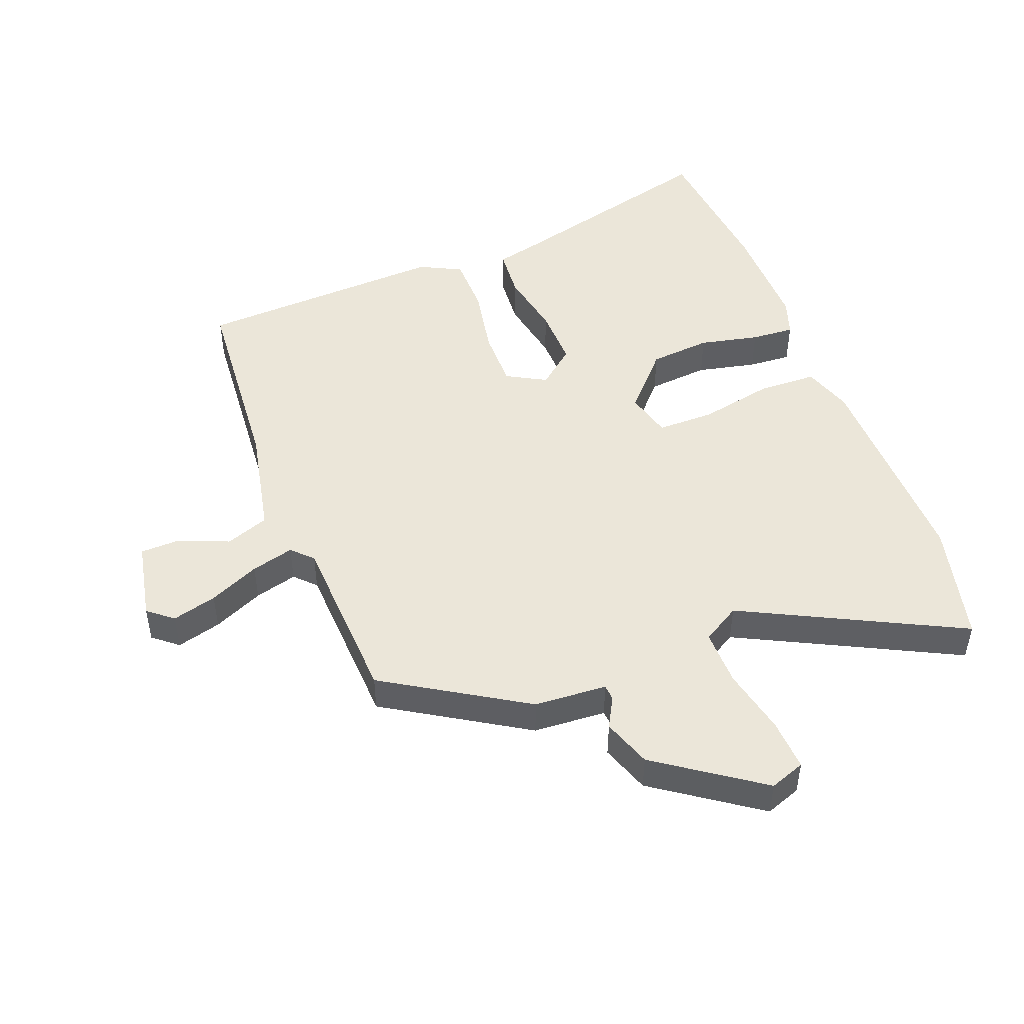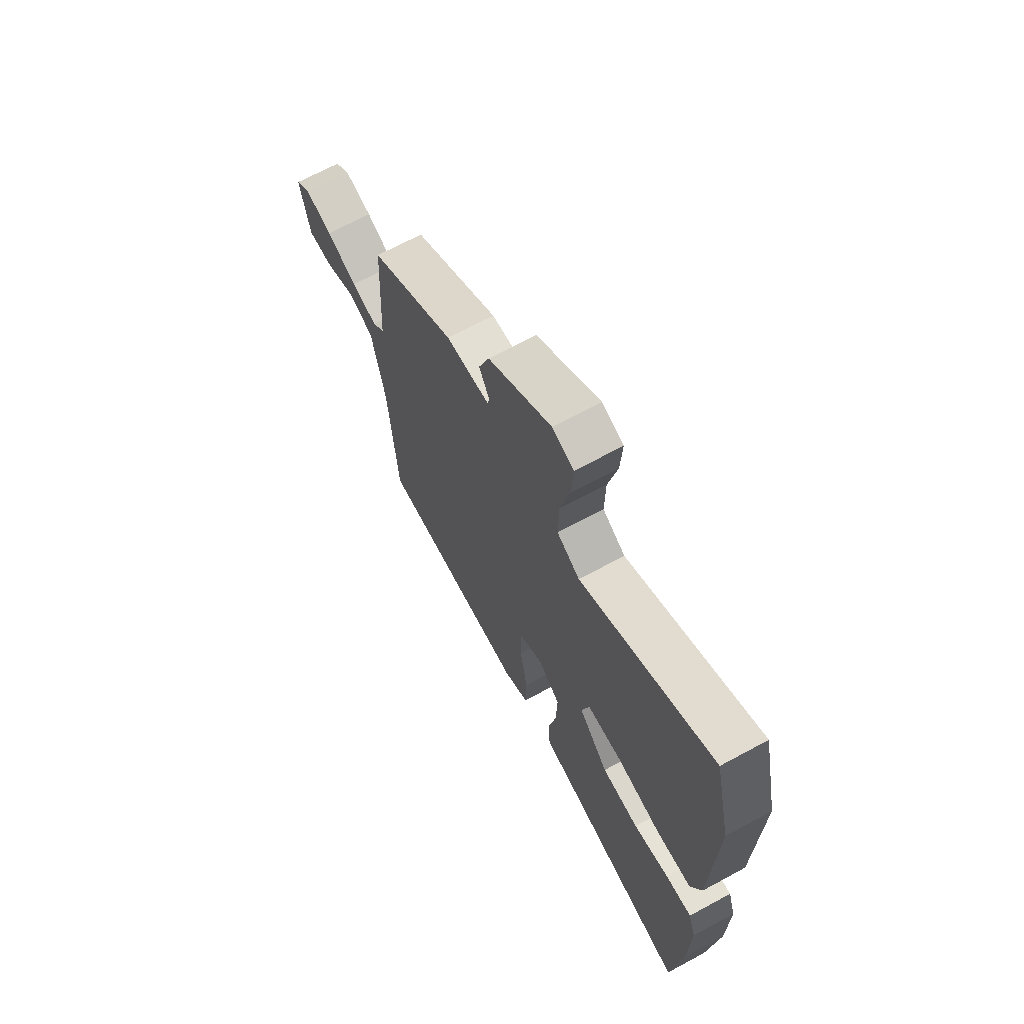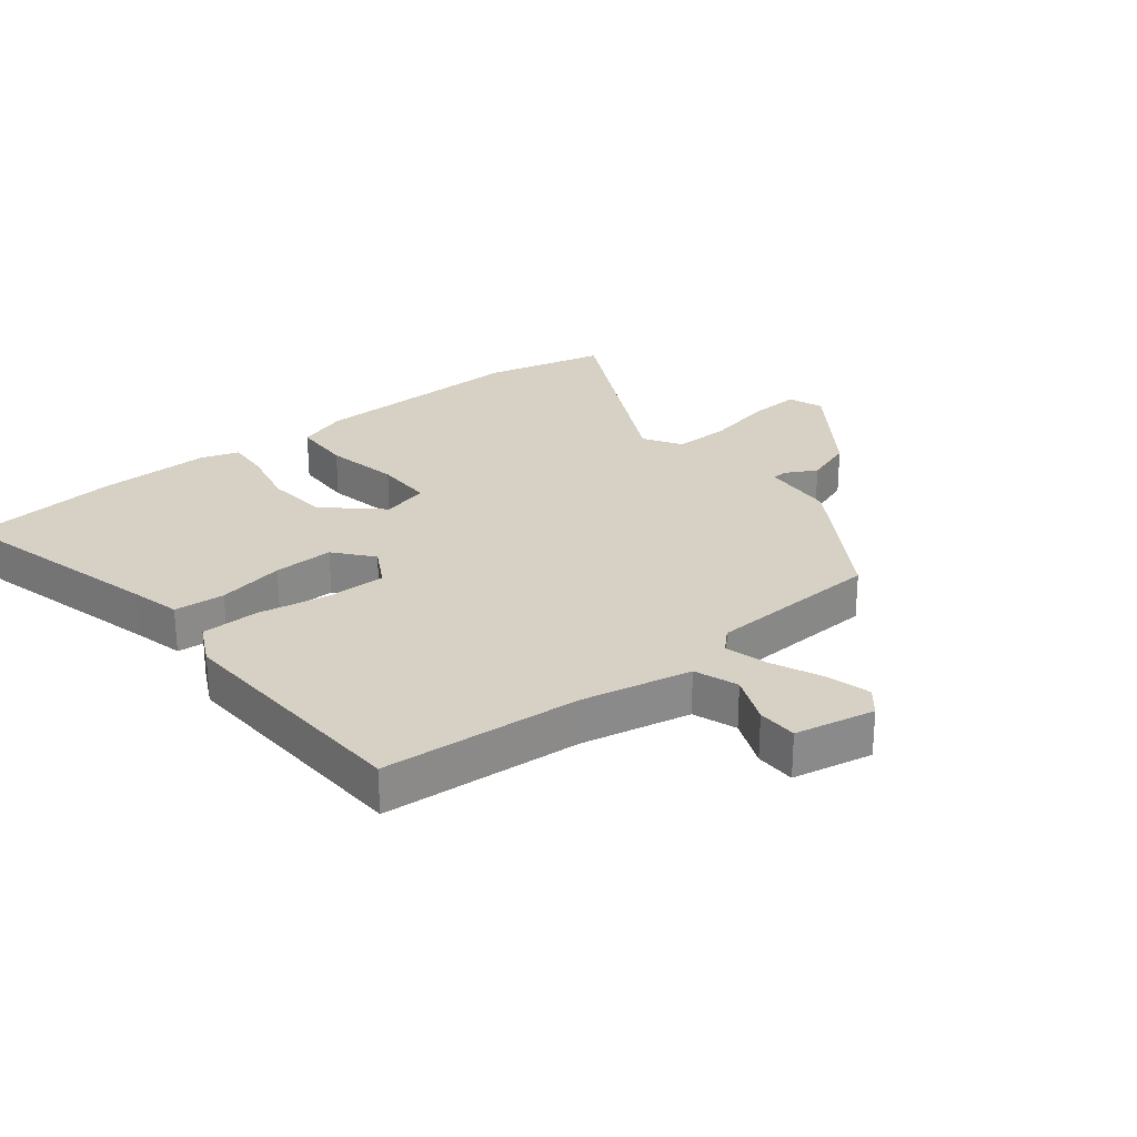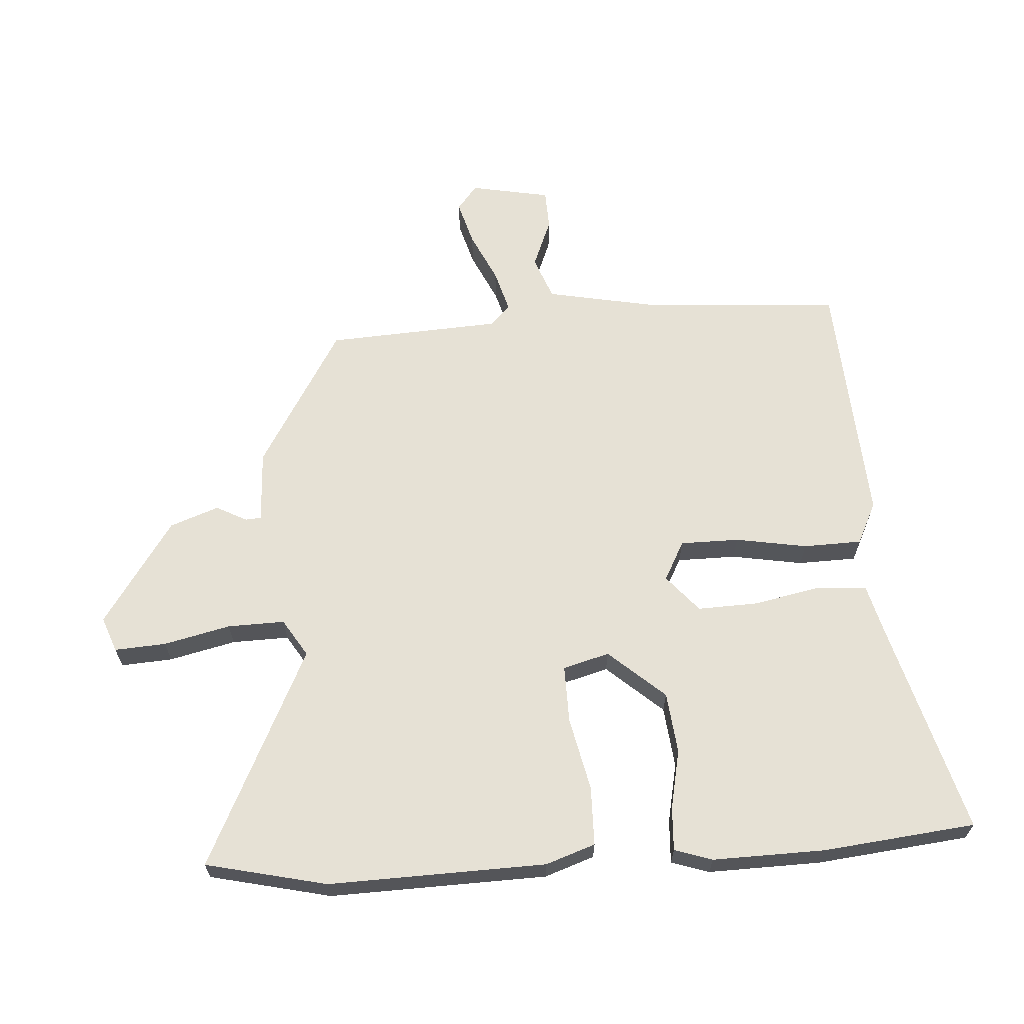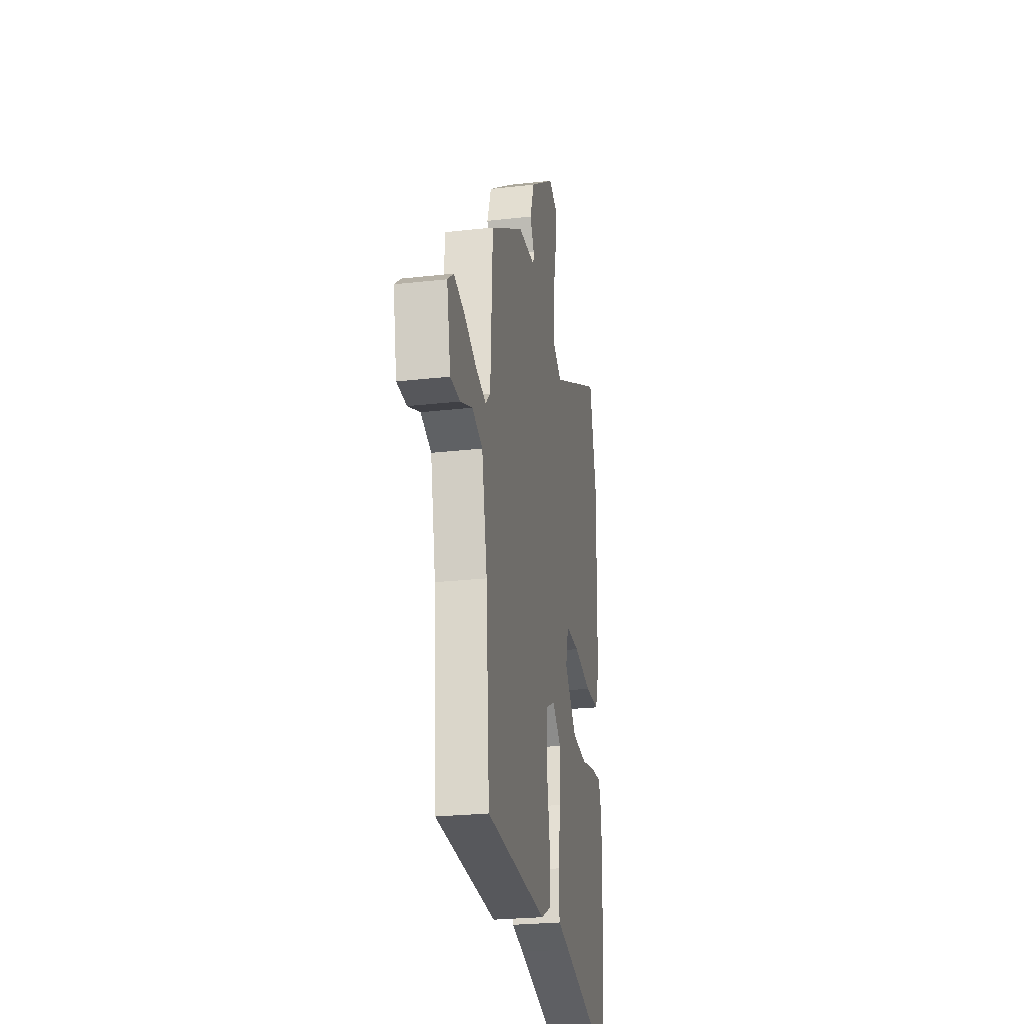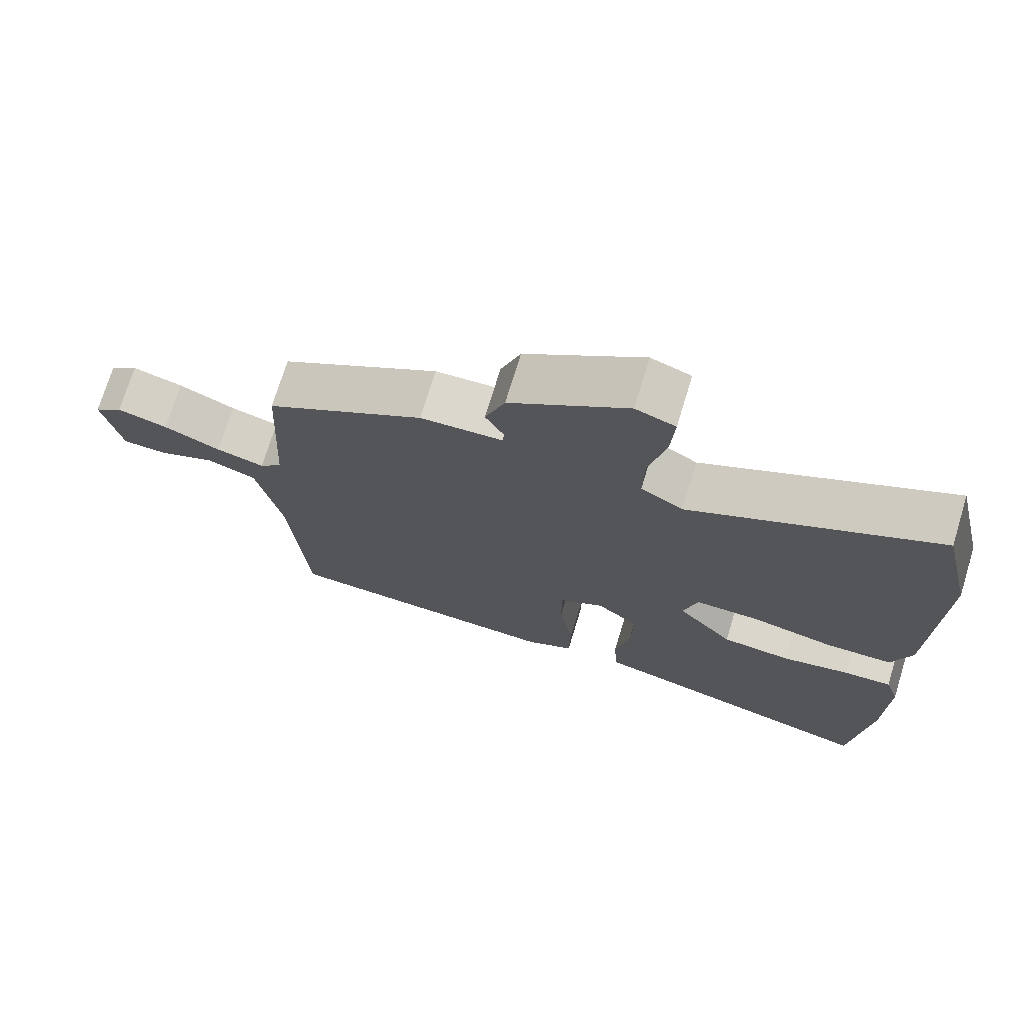
<metadata>
{"format":"obj","ext":"obj","renderer":"f3d","projection":"perspective","resolution":1024,"background":"white","views":[{"elev":48.2,"azim":-20.5,"up":"+Y"},{"elev":68.4,"azim":61.6,"up":"+Z"},{"elev":27.0,"azim":-128.1,"up":"+Y"},{"elev":64.5,"azim":86.0,"up":"+Y"},{"elev":-25.4,"azim":-79.6,"up":"+Z"},{"elev":72.8,"azim":17.0,"up":"+Z"}]}
</metadata>
<code>
v -0.485 0.07 -0.496
v -0.507 0.07 -0.178
v -0.542 0.07 -0.003
v -0.611 0.07 0.023
v -0.69 0.07 -0.009
v -0.754 0.07 -0.007
v -0.779 0.07 0.121
v -0.739 0.07 0.153
v -0.668 0.07 0.133
v -0.588 0.07 0.096
v -0.52 0.07 0.077
v -0.488 0.07 0.109
v -0.473 0.07 0.387
v -0.249 0.07 0.522
v -0.133 0.07 0.528
v -0.131 0.07 0.553
v -0.157 0.07 0.602
v -0.129 0.07 0.68
v 0.037 0.07 0.794
v 0.093 0.07 0.773
v 0.088 0.07 0.691
v 0.064 0.07 0.585
v 0.062 0.07 0.494
v 0.122 0.07 0.457
v 0.47 0.07 0.628
v 0.515 0.07 0.435
v 0.507 0.07 0.088
v 0.48 0.07 0.009
v 0.386 0.07 0.007
v 0.269 0.07 0.032
v 0.177 0.07 0.033
v 0.157 0.07 -0.041
v 0.236 0.07 -0.13
v 0.334 0.07 -0.14
v 0.429 0.07 -0.12
v 0.498 0.07 -0.116
v 0.518 0.07 -0.176
v 0.515 0.07 -0.355
v 0.49 0.07 -0.598
v 0.147 0.07 -0.504
v 0.069 0.07 -0.484
v 0.063 0.07 -0.403
v 0.084 0.07 -0.297
v 0.087 0.07 -0.201
v 0.028 0.07 -0.151
v -0.035 0.07 -0.185
v -0.035 0.07 -0.279
v -0.015 0.07 -0.393
v -0.017 0.07 -0.486
v -0.084 0.07 -0.519
v -0.485 0 -0.496
v -0.507 0 -0.178
v -0.542 0 -0.003
v -0.611 0 0.023
v -0.69 0 -0.009
v -0.754 0 -0.007
v -0.779 0 0.121
v -0.739 0 0.153
v -0.668 0 0.133
v -0.588 0 0.096
v -0.52 0 0.077
v -0.488 0 0.109
v -0.473 0 0.387
v -0.249 0 0.522
v -0.133 0 0.528
v -0.131 0 0.553
v -0.157 0 0.602
v -0.129 0 0.68
v 0.037 0 0.794
v 0.093 0 0.773
v 0.088 0 0.691
v 0.064 0 0.585
v 0.062 0 0.494
v 0.122 0 0.457
v 0.47 0 0.628
v 0.515 0 0.435
v 0.507 0 0.088
v 0.48 0 0.009
v 0.386 0 0.007
v 0.269 0 0.032
v 0.177 0 0.033
v 0.157 0 -0.041
v 0.236 0 -0.13
v 0.334 0 -0.14
v 0.429 0 -0.12
v 0.498 0 -0.116
v 0.518 0 -0.176
v 0.515 0 -0.355
v 0.49 0 -0.598
v 0.147 0 -0.504
v 0.069 0 -0.484
v 0.063 0 -0.403
v 0.084 0 -0.297
v 0.087 0 -0.201
v 0.028 0 -0.151
v -0.035 0 -0.185
v -0.035 0 -0.279
v -0.015 0 -0.393
v -0.017 0 -0.486
v -0.084 0 -0.519
f 47 48 49 50
f 46 47 50 1
f 40 41 42 43
f 40 43 44
f 39 40 44
f 38 39 44
f 37 38 44 45
f 34 35 36 37
f 33 34 37 45
f 27 28 29 30
f 27 30 31
f 24 25 26 27
f 23 24 27 31
f 19 20 21 22
f 19 22 23
f 16 17 18 19
f 15 16 19 23
f 12 13 14 15
f 12 15 23 31
f 7 8 9 10
f 7 10 11
f 4 5 6 7
f 3 4 7 11
f 2 3 11 12
f 46 1 2 12
f 32 33 45
f 32 45 46
f 12 31 32 46
f 100 99 98 97
f 51 100 97 96
f 93 92 91 90
f 94 93 90
f 94 90 89
f 94 89 88
f 95 94 88 87
f 87 86 85 84
f 95 87 84 83
f 80 79 78 77
f 81 80 77
f 77 76 75 74
f 81 77 74 73
f 72 71 70 69
f 73 72 69
f 69 68 67 66
f 73 69 66 65
f 65 64 63 62
f 81 73 65 62
f 60 59 58 57
f 61 60 57
f 57 56 55 54
f 61 57 54 53
f 62 61 53 52
f 62 52 51 96
f 95 83 82
f 96 95 82
f 96 82 81 62
f 1 51 52 2
f 2 52 53 3
f 3 53 54 4
f 4 54 55 5
f 5 55 56 6
f 6 56 57 7
f 7 57 58 8
f 8 58 59 9
f 9 59 60 10
f 10 60 61 11
f 11 61 62 12
f 12 62 63 13
f 13 63 64 14
f 14 64 65 15
f 15 65 66 16
f 16 66 67 17
f 17 67 68 18
f 18 68 69 19
f 19 69 70 20
f 20 70 71 21
f 21 71 72 22
f 22 72 73 23
f 23 73 74 24
f 24 74 75 25
f 25 75 76 26
f 26 76 77 27
f 27 77 78 28
f 28 78 79 29
f 29 79 80 30
f 30 80 81 31
f 31 81 82 32
f 32 82 83 33
f 33 83 84 34
f 34 84 85 35
f 35 85 86 36
f 36 86 87 37
f 37 87 88 38
f 38 88 89 39
f 39 89 90 40
f 40 90 91 41
f 41 91 92 42
f 42 92 93 43
f 43 93 94 44
f 44 94 95 45
f 45 95 96 46
f 46 96 97 47
f 47 97 98 48
f 48 98 99 49
f 49 99 100 50
f 50 100 51 1

</code>
